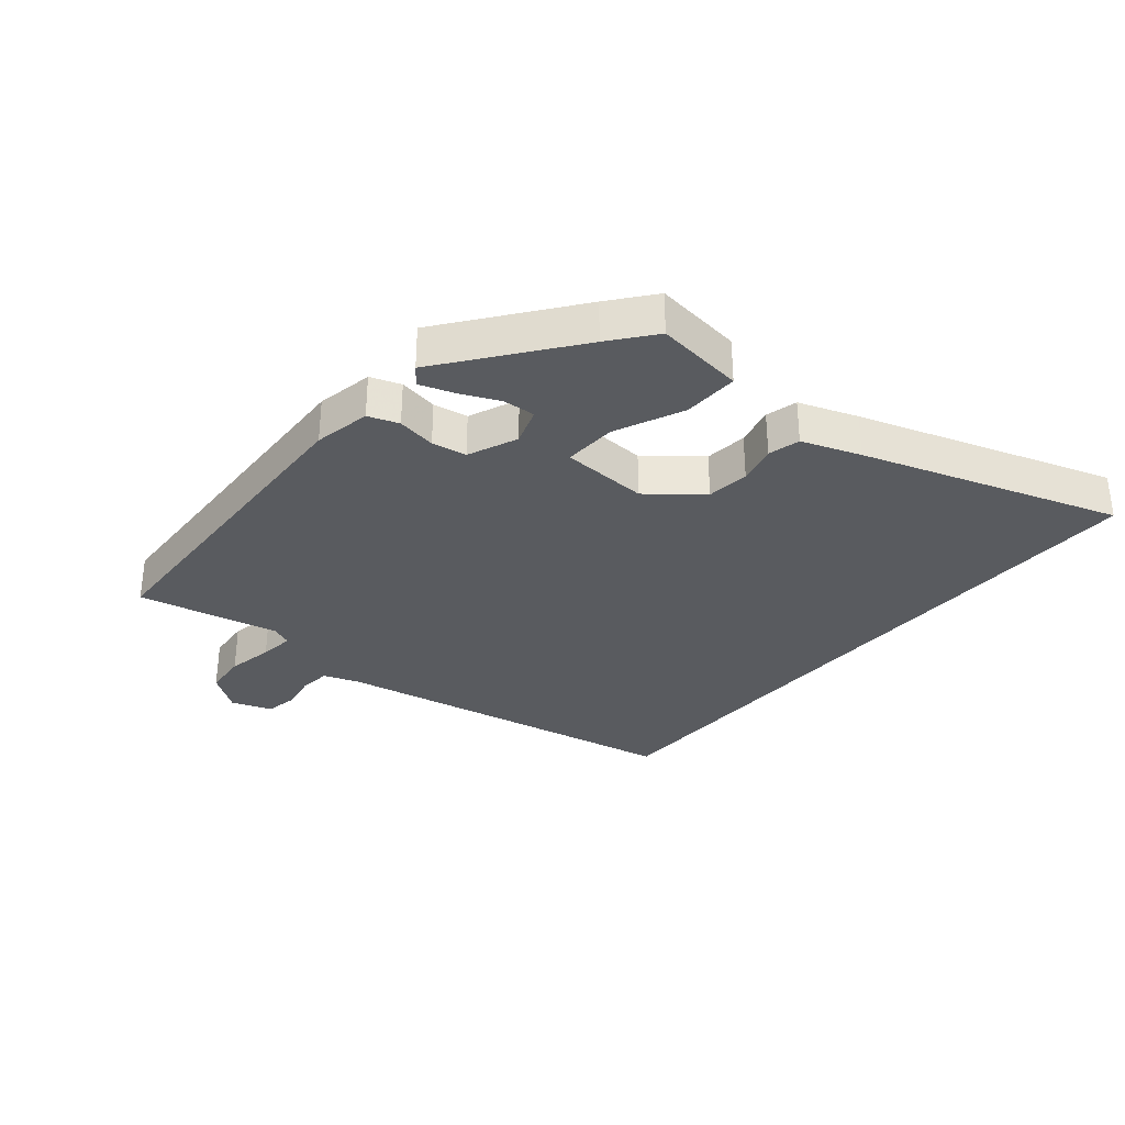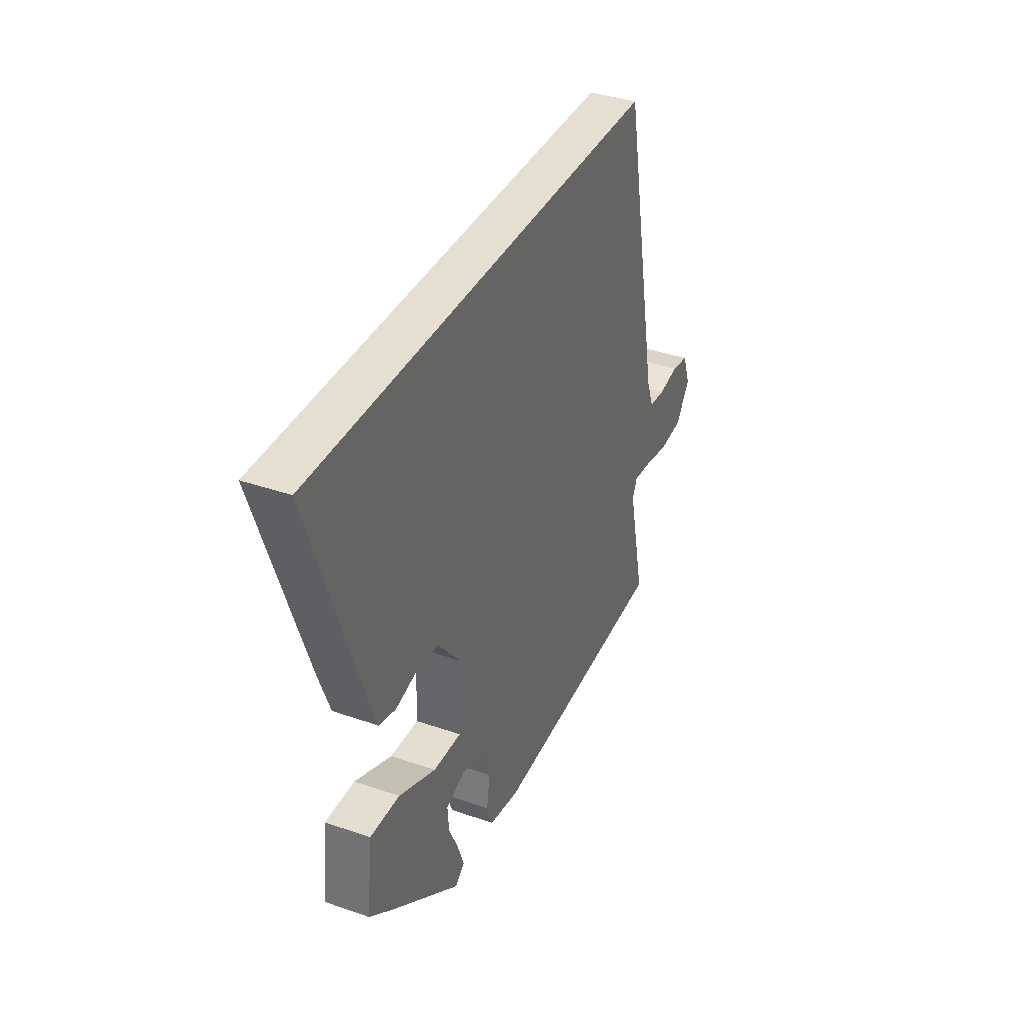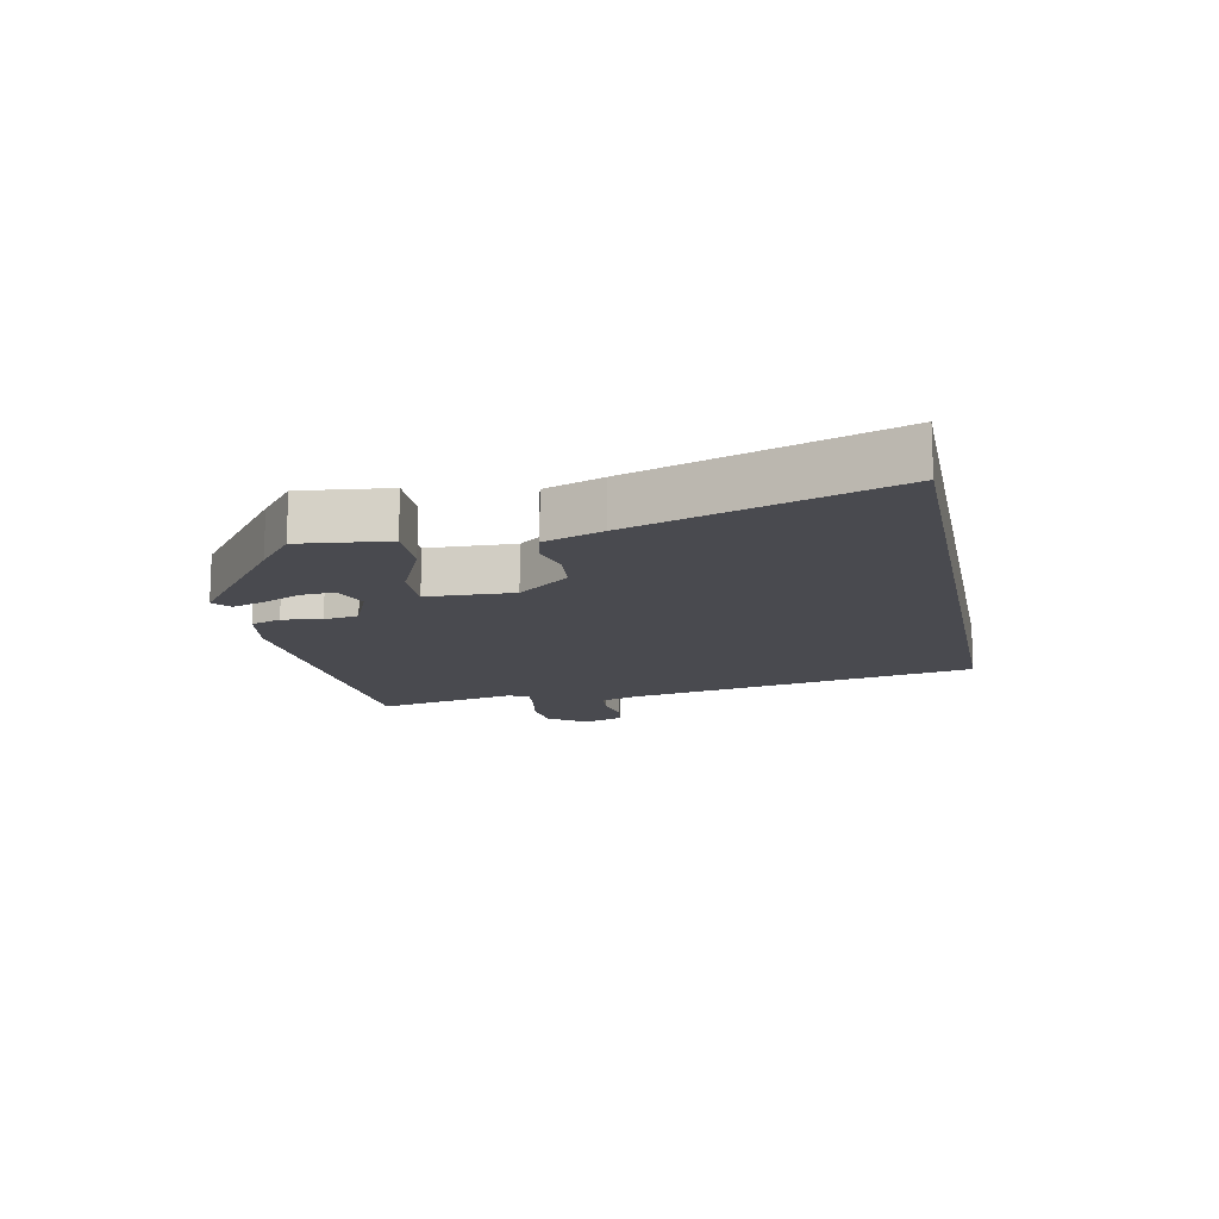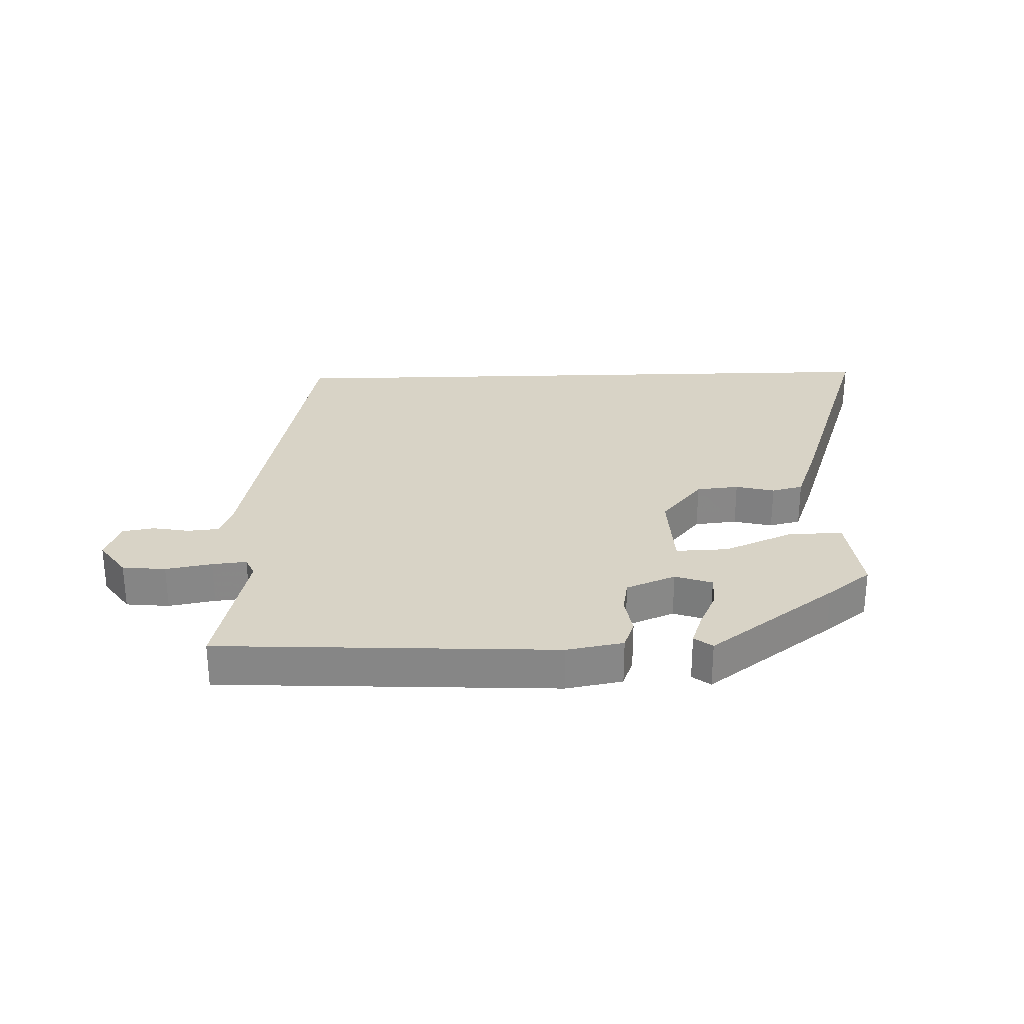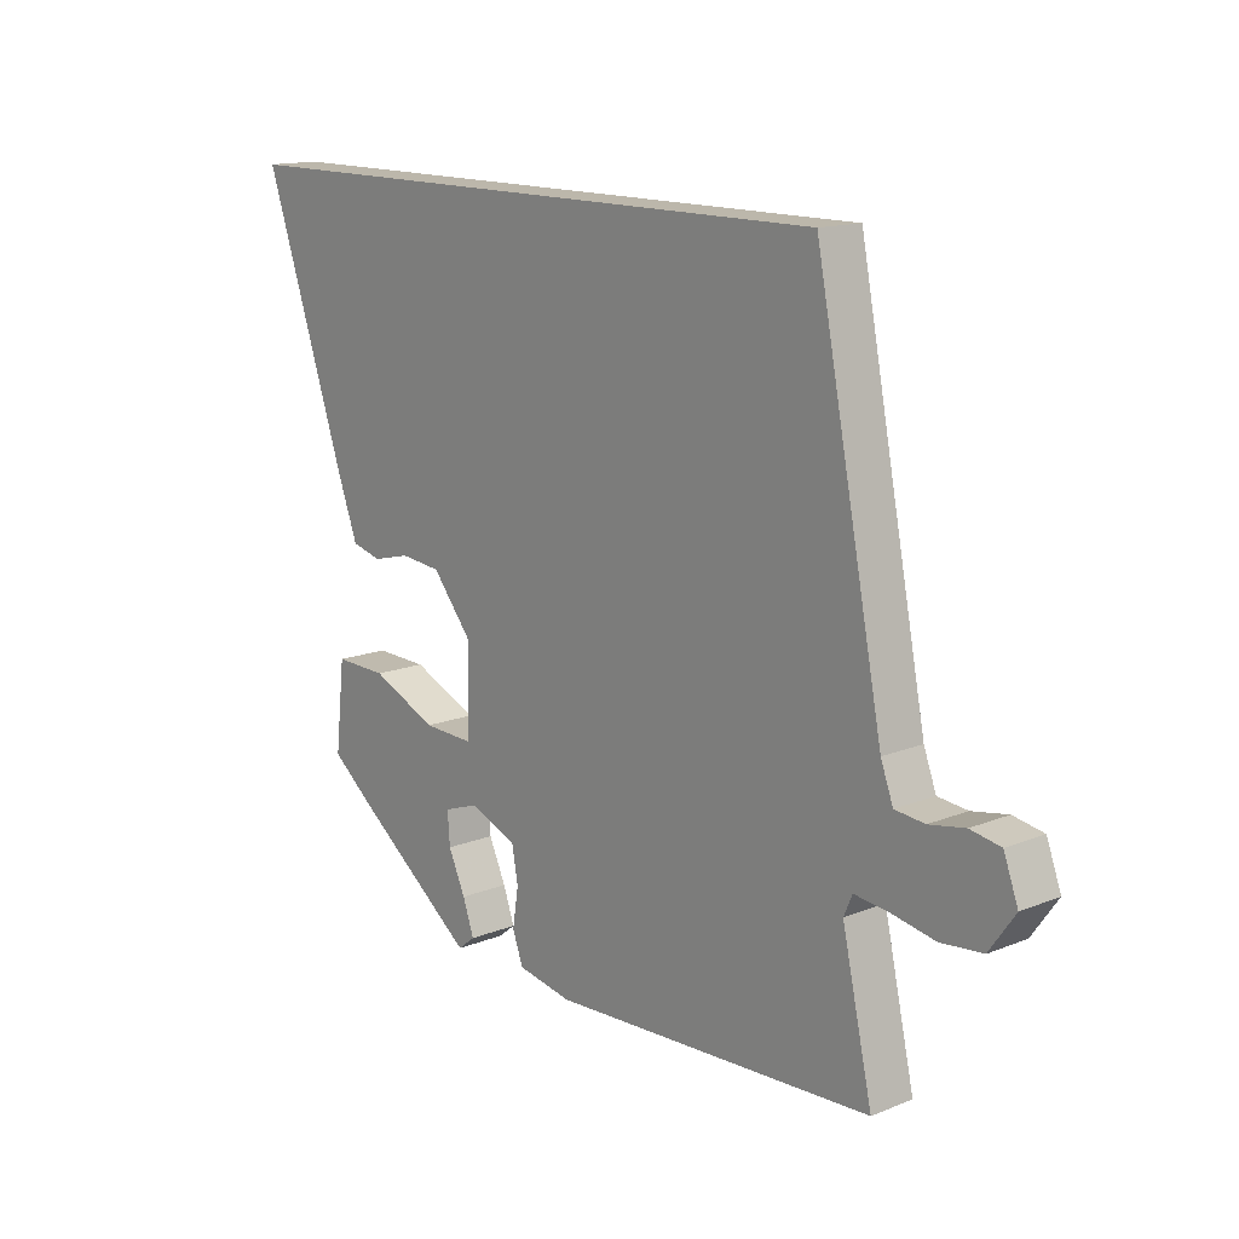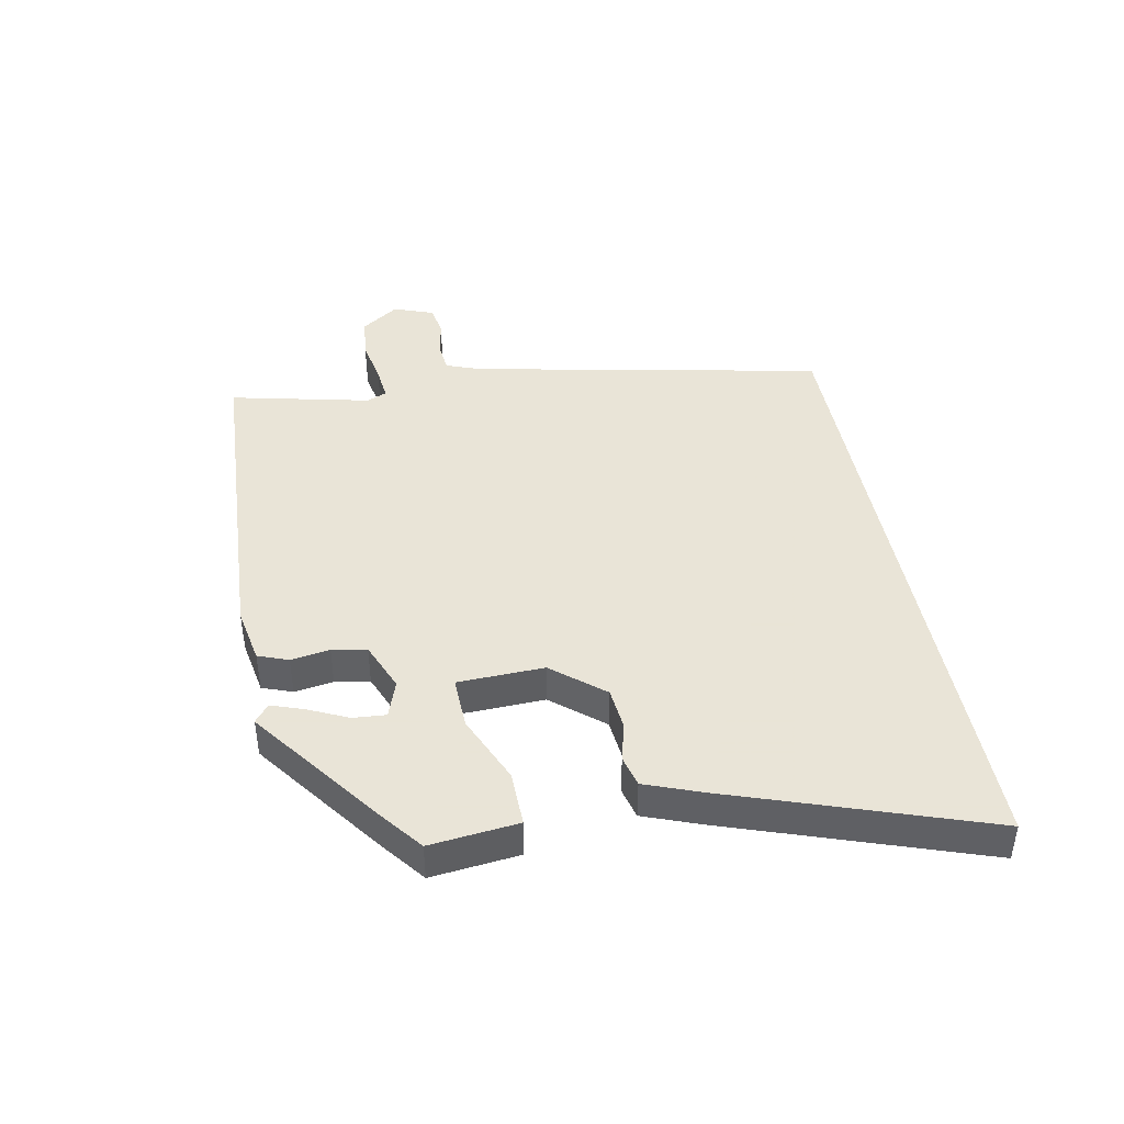
<metadata>
{"format":"obj","ext":"obj","renderer":"f3d","projection":"perspective","resolution":1024,"background":"white","views":[{"elev":-32.4,"azim":-130.4,"up":"+Y"},{"elev":37.5,"azim":-66.0,"up":"+Z"},{"elev":-13.6,"azim":-78.6,"up":"+Y"},{"elev":27.8,"azim":178.2,"up":"+Y"},{"elev":14.5,"azim":49.1,"up":"+Z"},{"elev":42.8,"azim":-100.7,"up":"+Y"}]}
</metadata>
<code>
v 0.404 0.07 0.5
v 0.518 0.07 -0.074
v 0.539 0.07 -0.13
v 0.589 0.07 -0.135
v 0.649 0.07 -0.124
v 0.7 0.07 -0.133
v 0.724 0.07 -0.198
v 0.681 0.07 -0.259
v 0.611 0.07 -0.266
v 0.536 0.07 -0.252
v 0.48 0.07 -0.246
v 0.466 0.07 -0.279
v 0.517 0.07 -0.507
v -0.029 0.07 -0.535
v -0.121 0.07 -0.518
v -0.139 0.07 -0.469
v -0.129 0.07 -0.406
v -0.139 0.07 -0.35
v -0.219 0.07 -0.317
v -0.279 0.07 -0.338
v -0.275 0.07 -0.391
v -0.246 0.07 -0.454
v -0.227 0.07 -0.508
v -0.256 0.07 -0.531
v -0.463 0.07 -0.376
v -0.534 0.07 -0.32
v -0.518 0.07 -0.177
v -0.429 0.07 -0.179
v -0.317 0.07 -0.228
v -0.232 0.07 -0.231
v -0.227 0.07 -0.091
v -0.295 0.07 -0.008
v -0.364 0.07 -0.001
v -0.427 0.07 -0.017
v -0.478 0.07 -0.004
v -0.513 0.07 0.09
v -0.653 0.07 0.5
v 0.404 0 0.5
v 0.518 0 -0.074
v 0.539 0 -0.13
v 0.589 0 -0.135
v 0.649 0 -0.124
v 0.7 0 -0.133
v 0.724 0 -0.198
v 0.681 0 -0.259
v 0.611 0 -0.266
v 0.536 0 -0.252
v 0.48 0 -0.246
v 0.466 0 -0.279
v 0.517 0 -0.507
v -0.029 0 -0.535
v -0.121 0 -0.518
v -0.139 0 -0.469
v -0.129 0 -0.406
v -0.139 0 -0.35
v -0.219 0 -0.317
v -0.279 0 -0.338
v -0.275 0 -0.391
v -0.246 0 -0.454
v -0.227 0 -0.508
v -0.256 0 -0.531
v -0.463 0 -0.376
v -0.534 0 -0.32
v -0.518 0 -0.177
v -0.429 0 -0.179
v -0.317 0 -0.228
v -0.232 0 -0.231
v -0.227 0 -0.091
v -0.295 0 -0.008
v -0.364 0 -0.001
v -0.427 0 -0.017
v -0.478 0 -0.004
v -0.513 0 0.09
v -0.653 0 0.5
f 36 37 1
f 35 36 1
f 34 35 1
f 33 34 1
f 32 33 1 2
f 31 32 2 3
f 30 31 3 4
f 27 28 29
f 26 27 29
f 25 26 29
f 24 25 29
f 21 22 23 24
f 21 24 29
f 20 21 29
f 19 20 29 30
f 15 16 17
f 14 15 17
f 13 14 17
f 12 13 17
f 11 12 17 18
f 8 9 10
f 7 8 10
f 6 7 10
f 5 6 10
f 4 5 10
f 4 10 11
f 18 19 30
f 11 18 30
f 4 11 30
f 38 74 73
f 38 73 72
f 38 72 71
f 38 71 70
f 39 38 70 69
f 40 39 69 68
f 41 40 68 67
f 66 65 64
f 66 64 63
f 66 63 62
f 66 62 61
f 61 60 59 58
f 66 61 58
f 66 58 57
f 67 66 57 56
f 54 53 52
f 54 52 51
f 54 51 50
f 54 50 49
f 55 54 49 48
f 47 46 45
f 47 45 44
f 47 44 43
f 47 43 42
f 47 42 41
f 48 47 41
f 67 56 55
f 67 55 48
f 67 48 41
f 1 38 39 2
f 2 39 40 3
f 3 40 41 4
f 4 41 42 5
f 5 42 43 6
f 6 43 44 7
f 7 44 45 8
f 8 45 46 9
f 9 46 47 10
f 10 47 48 11
f 11 48 49 12
f 12 49 50 13
f 13 50 51 14
f 14 51 52 15
f 15 52 53 16
f 16 53 54 17
f 17 54 55 18
f 18 55 56 19
f 19 56 57 20
f 20 57 58 21
f 21 58 59 22
f 22 59 60 23
f 23 60 61 24
f 24 61 62 25
f 25 62 63 26
f 26 63 64 27
f 27 64 65 28
f 28 65 66 29
f 29 66 67 30
f 30 67 68 31
f 31 68 69 32
f 32 69 70 33
f 33 70 71 34
f 34 71 72 35
f 35 72 73 36
f 36 73 74 37
f 37 74 38 1

</code>
